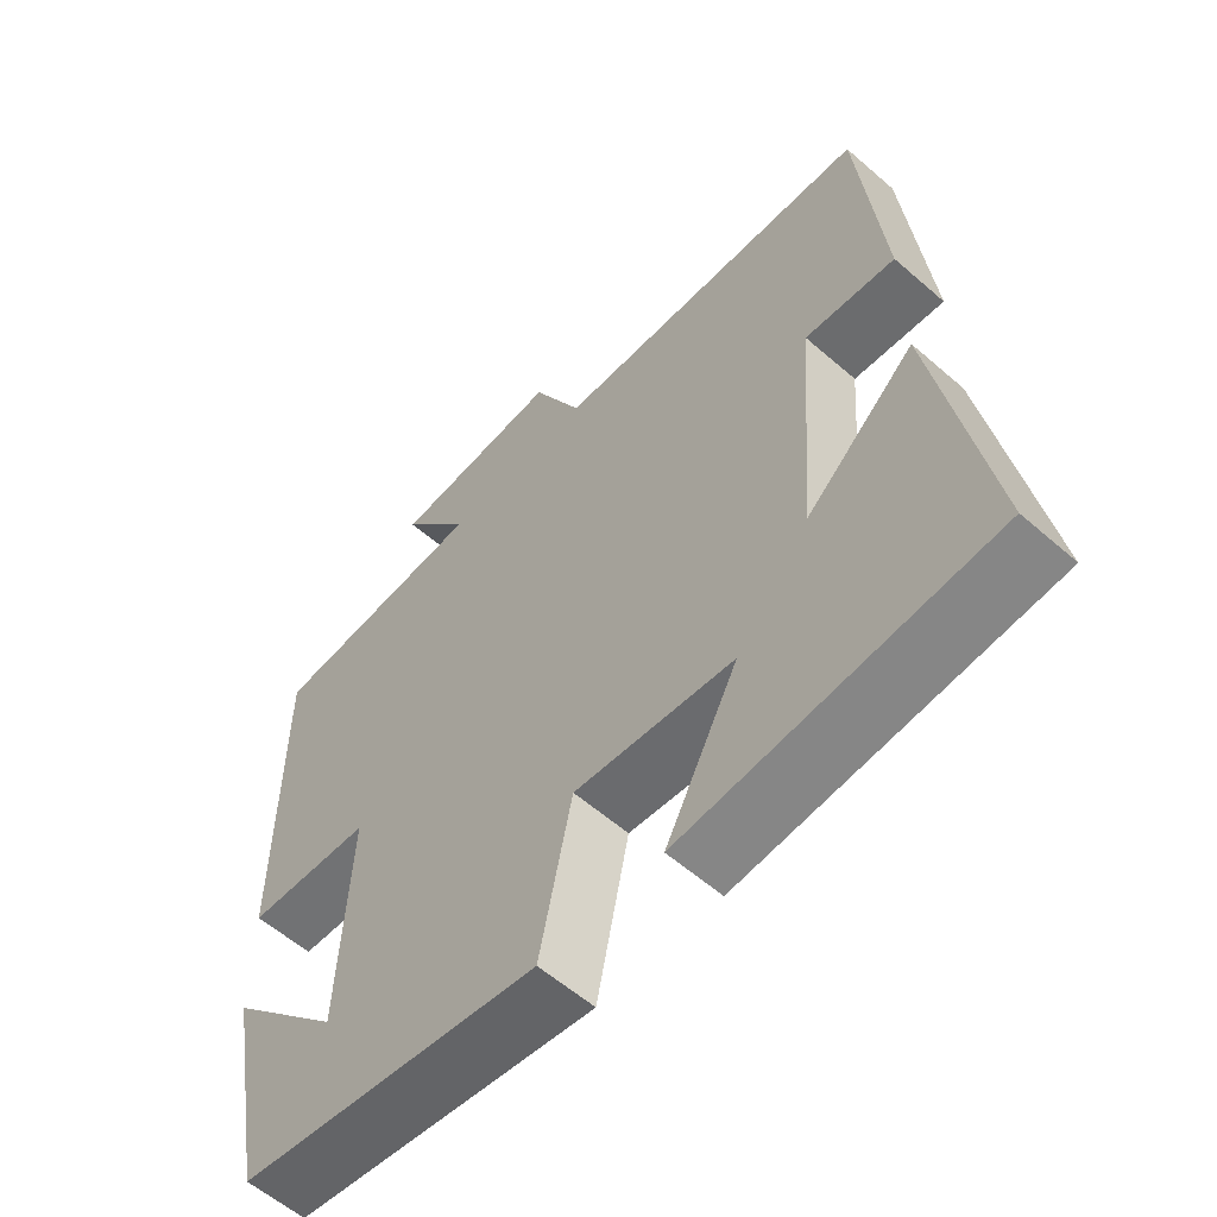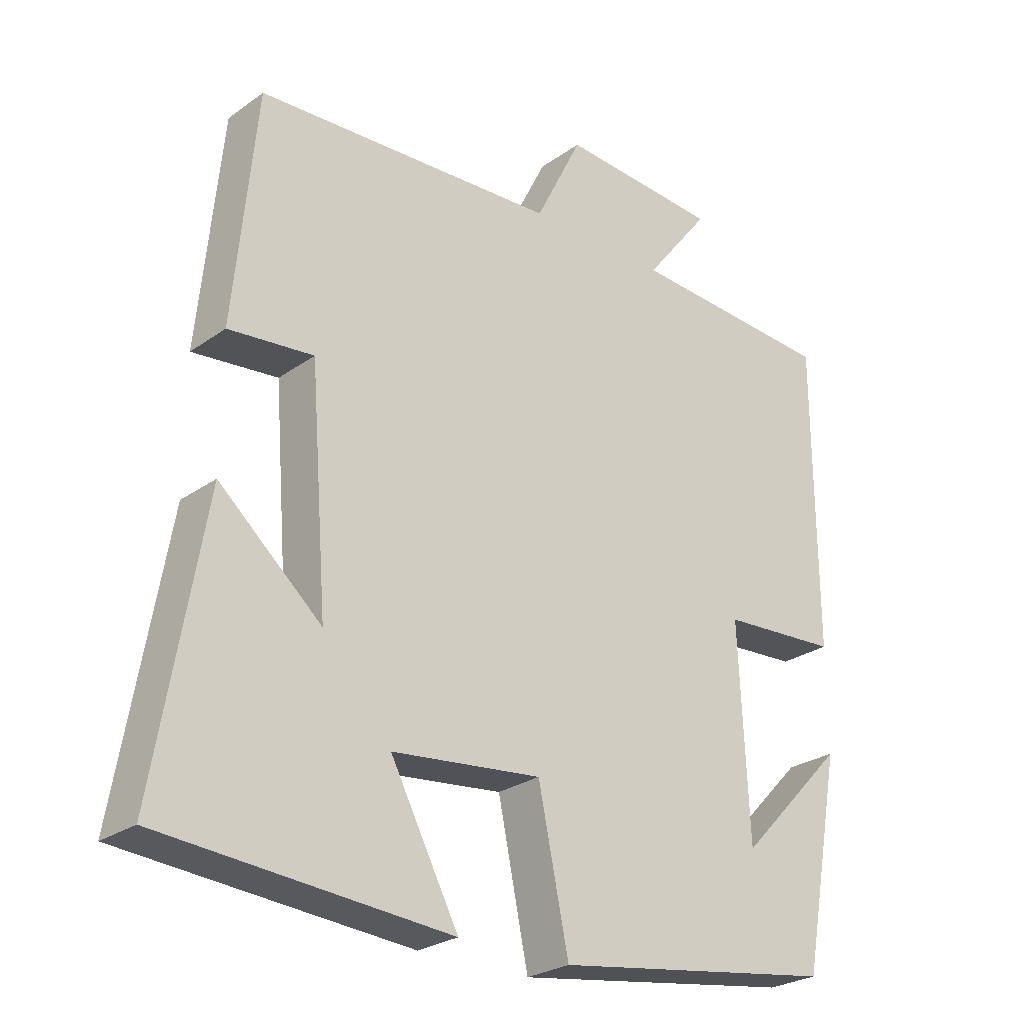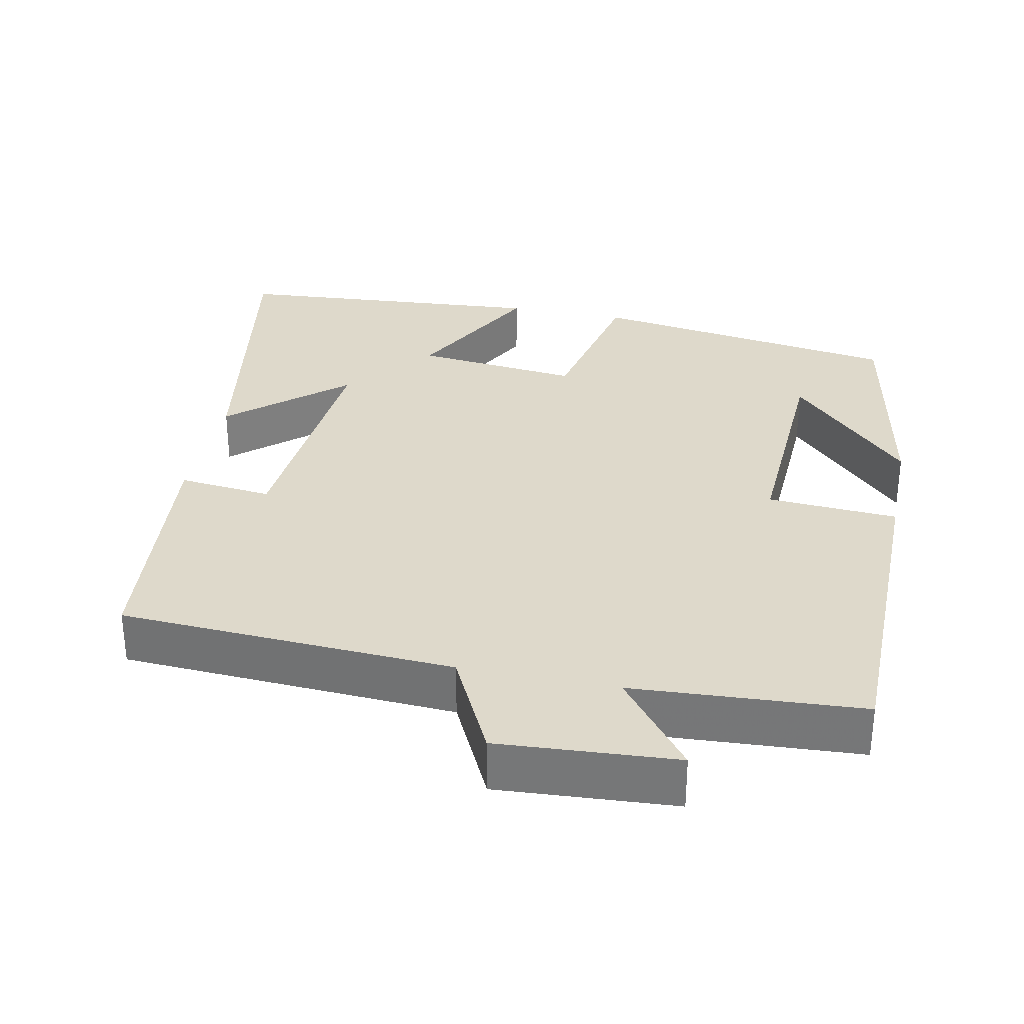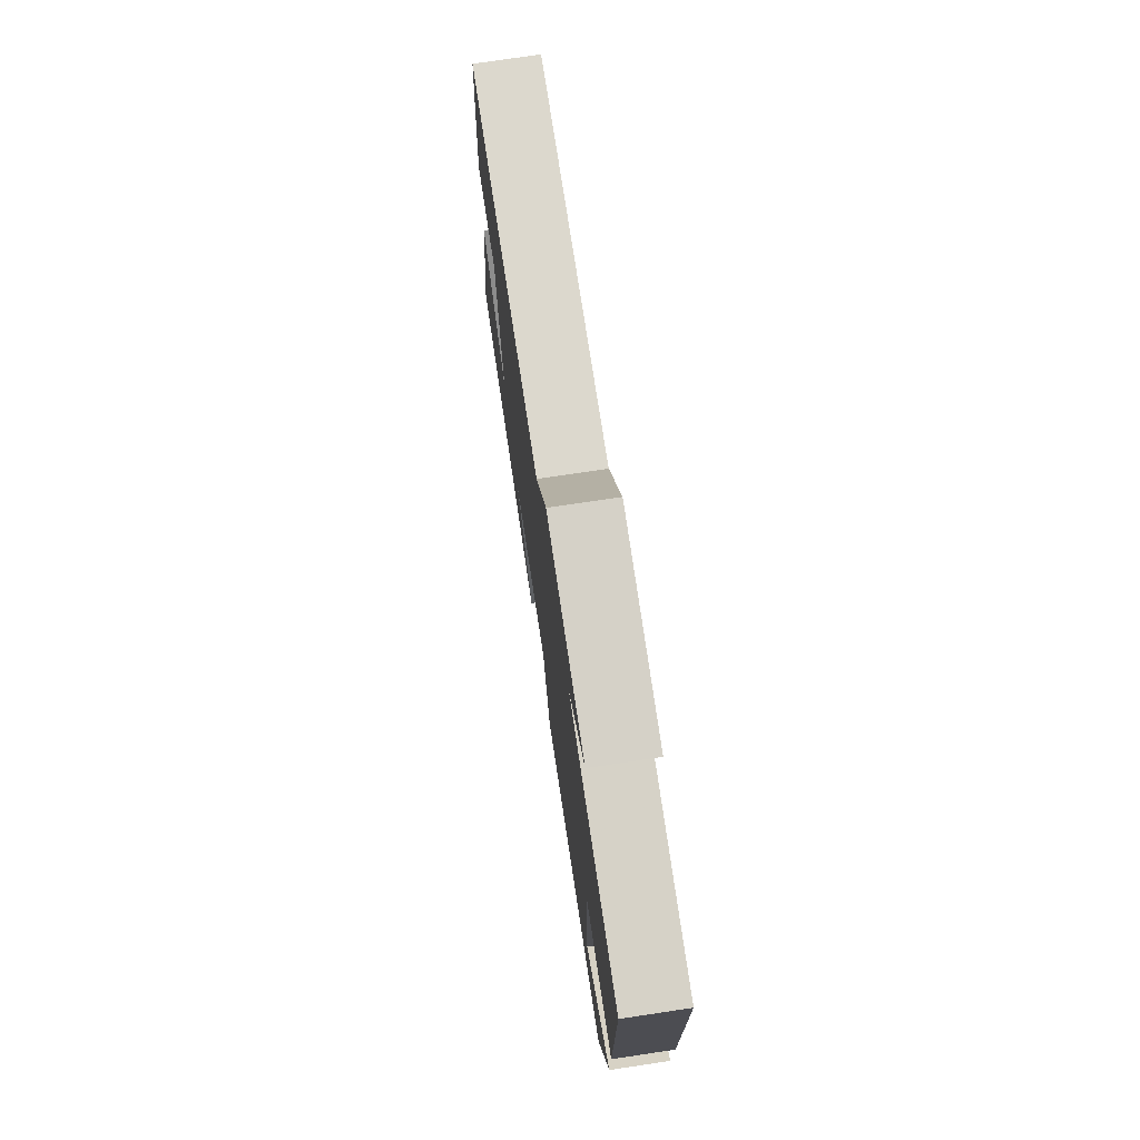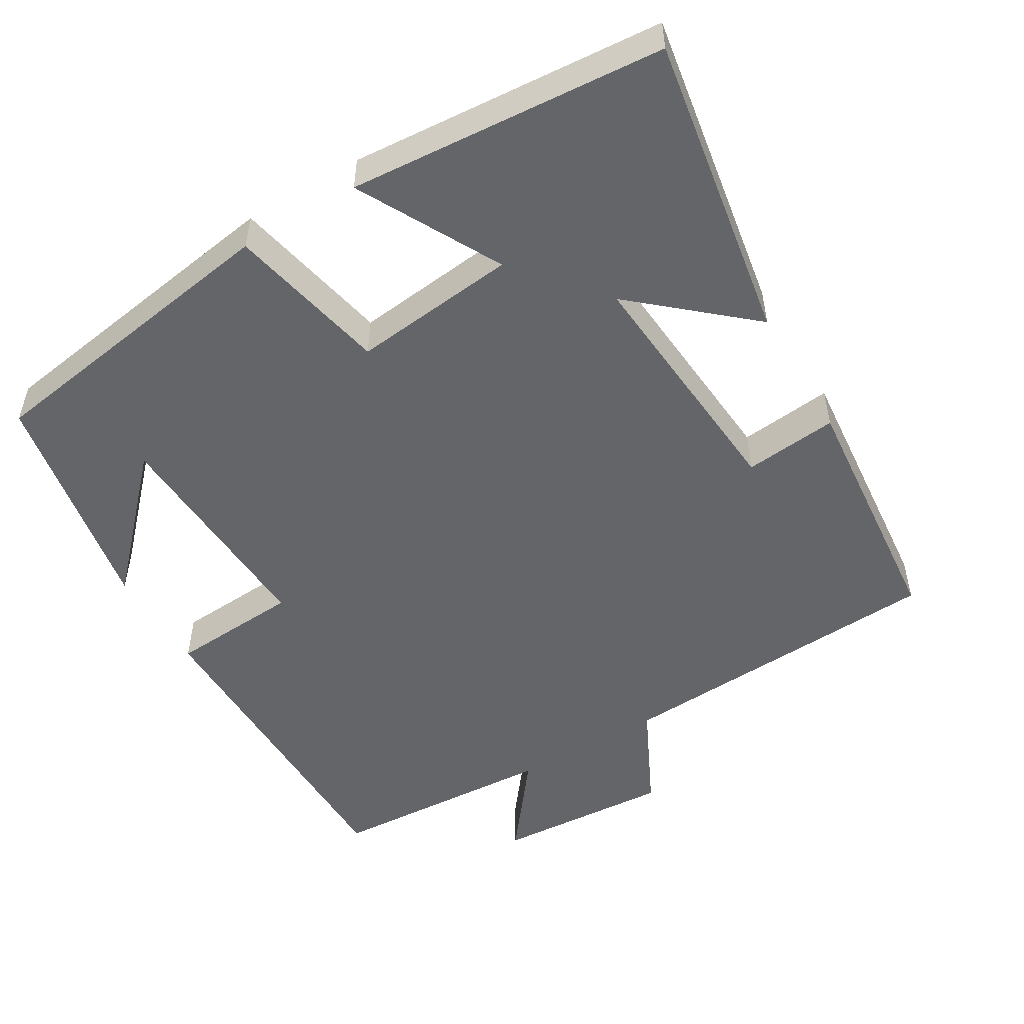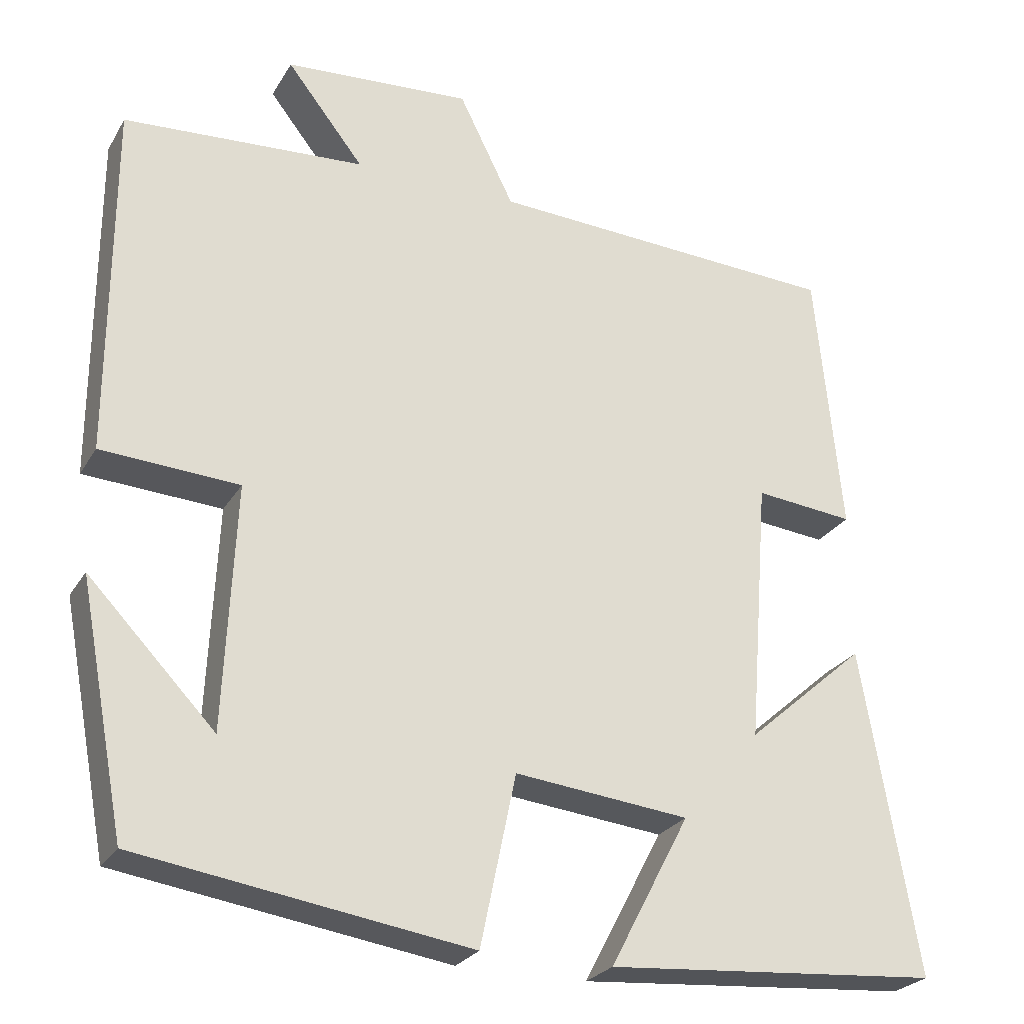
<metadata>
{"format":"obj","ext":"obj","renderer":"f3d","projection":"perspective","resolution":1024,"background":"white","views":[{"elev":-58.4,"azim":-132.0,"up":"+Z"},{"elev":-26.2,"azim":-41.8,"up":"+Z"},{"elev":31.8,"azim":11.7,"up":"+Y"},{"elev":75.3,"azim":81.5,"up":"+Z"},{"elev":-51.6,"azim":-149.1,"up":"+Y"},{"elev":-25.6,"azim":155.8,"up":"+Z"}]}
</metadata>
<code>
v -0.467 0.07 0.476
v -0.018 0.07 0.5
v 0.052 0.07 0.641
v 0.29 0.07 0.625
v 0.192 0.07 0.5
v 0.499 0.07 0.481
v 0.5 0.07 0.03
v 0.325 0.07 0.019
v 0.339 0.07 -0.291
v 0.5 0.07 -0.124
v 0.441 0.07 -0.436
v 0.02 0.07 -0.5
v -0.025 0.07 -0.284
v -0.247 0.07 -0.308
v -0.146 0.07 -0.5
v -0.571 0.07 -0.467
v -0.5 0.07 -0.054
v -0.348 0.07 -0.187
v -0.374 0.07 0.149
v -0.5 0.07 0.136
v -0.467 0 0.476
v -0.018 0 0.5
v 0.052 0 0.641
v 0.29 0 0.625
v 0.192 0 0.5
v 0.499 0 0.481
v 0.5 0 0.03
v 0.325 0 0.019
v 0.339 0 -0.291
v 0.5 0 -0.124
v 0.441 0 -0.436
v 0.02 0 -0.5
v -0.025 0 -0.284
v -0.247 0 -0.308
v -0.146 0 -0.5
v -0.571 0 -0.467
v -0.5 0 -0.054
v -0.348 0 -0.187
v -0.374 0 0.149
v -0.5 0 0.136
f 19 20 1 2
f 18 19 2
f 16 17 18
f 15 16 18
f 14 15 18
f 18 2 3
f 14 18 3
f 13 14 3
f 9 10 11
f 9 11 12 13
f 5 6 7 8
f 9 13 3
f 8 9 3
f 5 8 3
f 3 4 5
f 22 21 40 39
f 22 39 38
f 38 37 36
f 38 36 35
f 38 35 34
f 23 22 38
f 23 38 34
f 23 34 33
f 31 30 29
f 33 32 31 29
f 28 27 26 25
f 23 33 29
f 23 29 28
f 23 28 25
f 25 24 23
f 1 21 22 2
f 2 22 23 3
f 3 23 24 4
f 4 24 25 5
f 5 25 26 6
f 6 26 27 7
f 7 27 28 8
f 8 28 29 9
f 9 29 30 10
f 10 30 31 11
f 11 31 32 12
f 12 32 33 13
f 13 33 34 14
f 14 34 35 15
f 15 35 36 16
f 16 36 37 17
f 17 37 38 18
f 18 38 39 19
f 19 39 40 20
f 20 40 21 1

</code>
